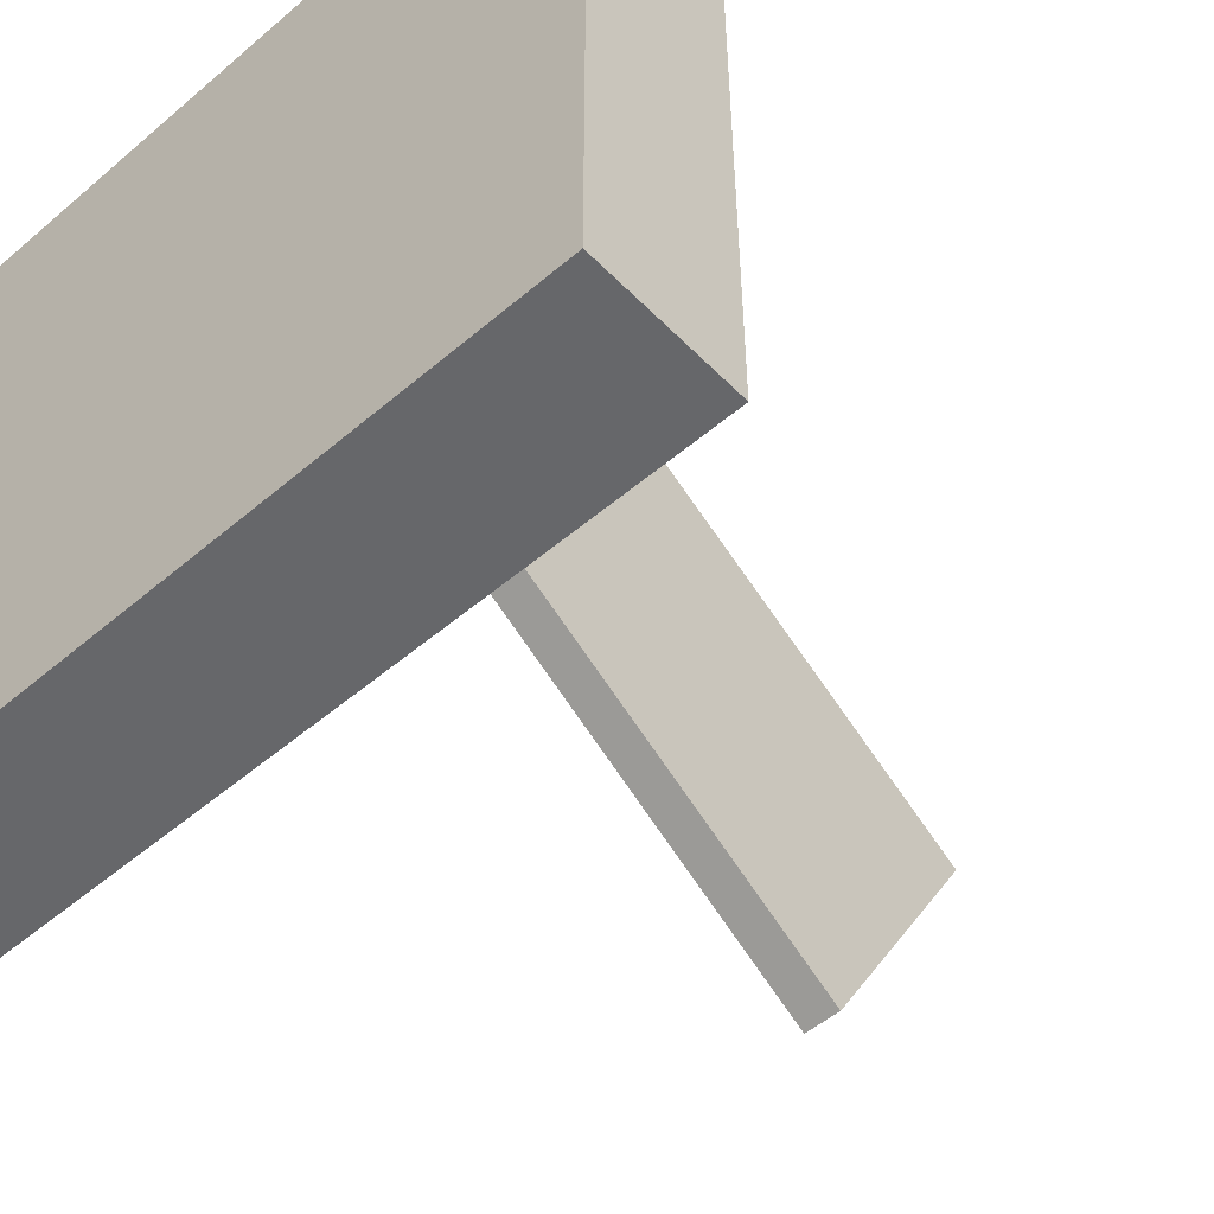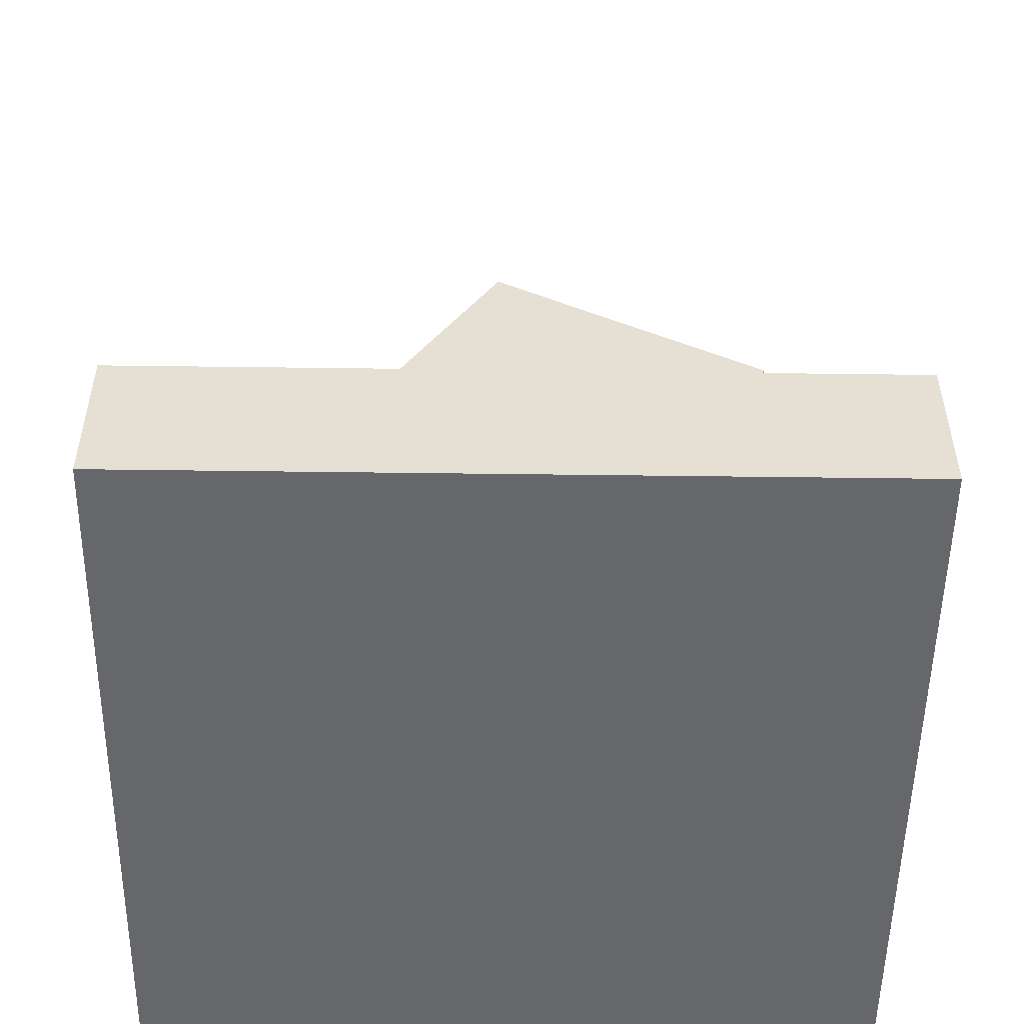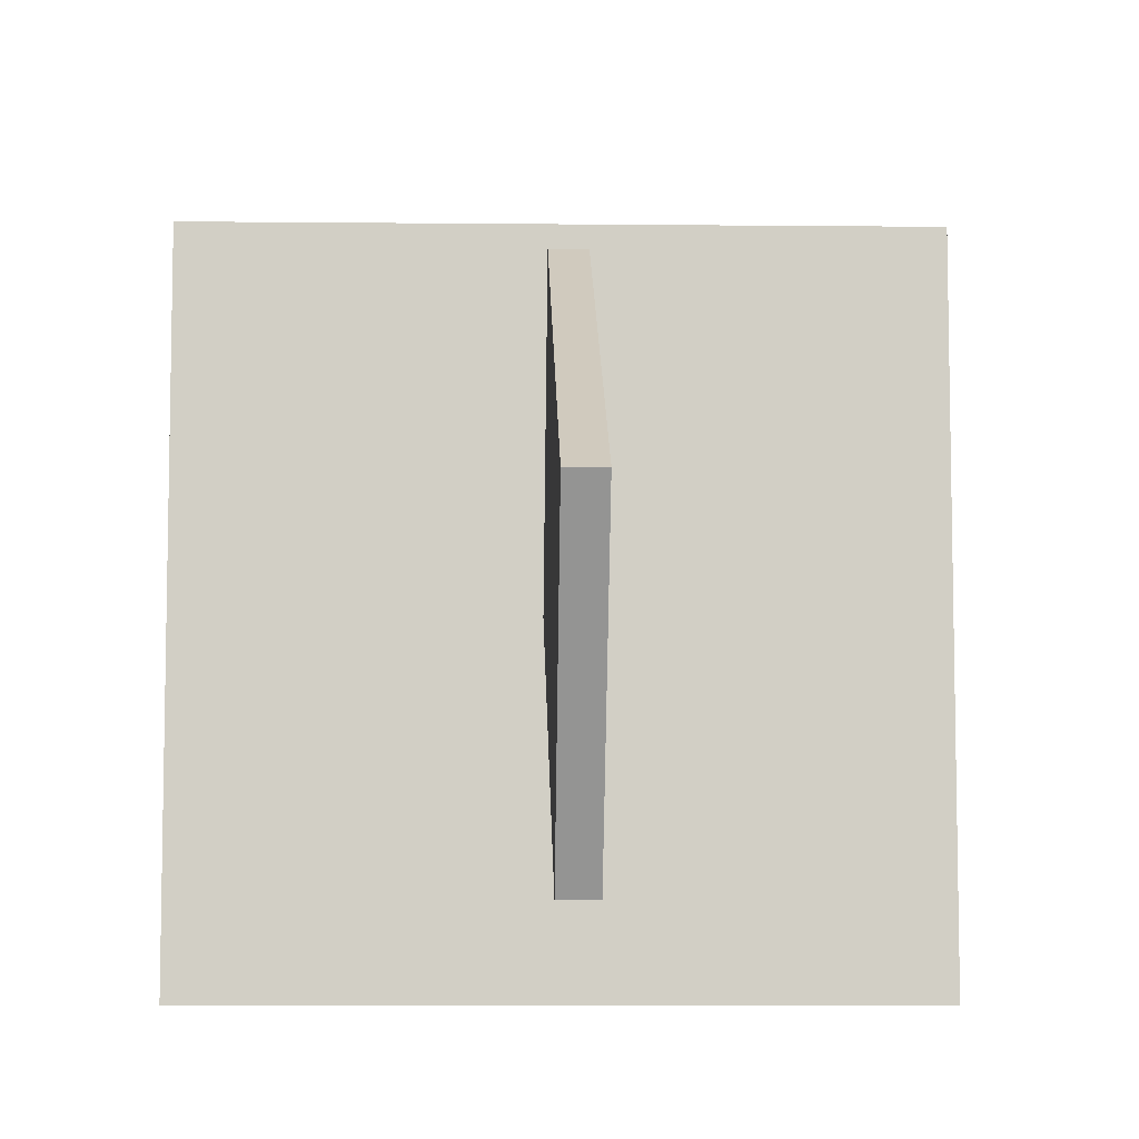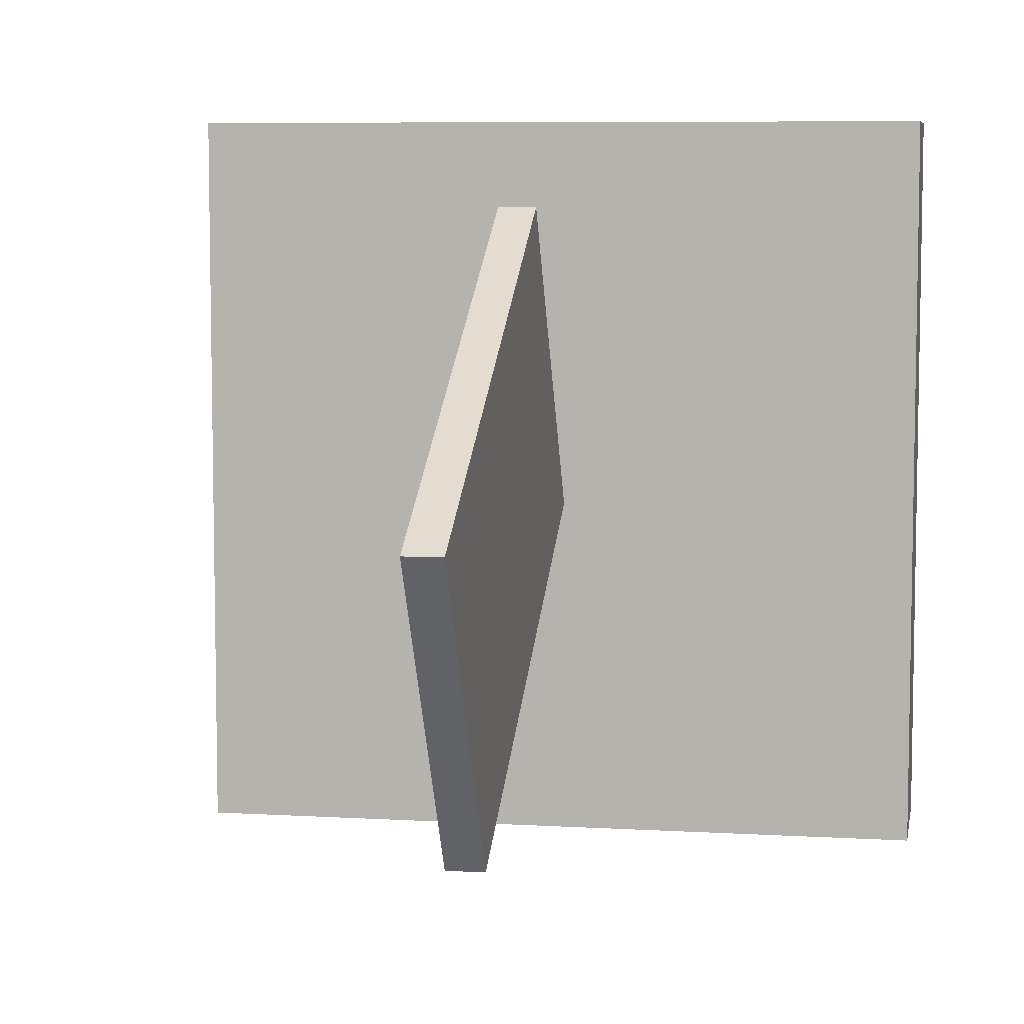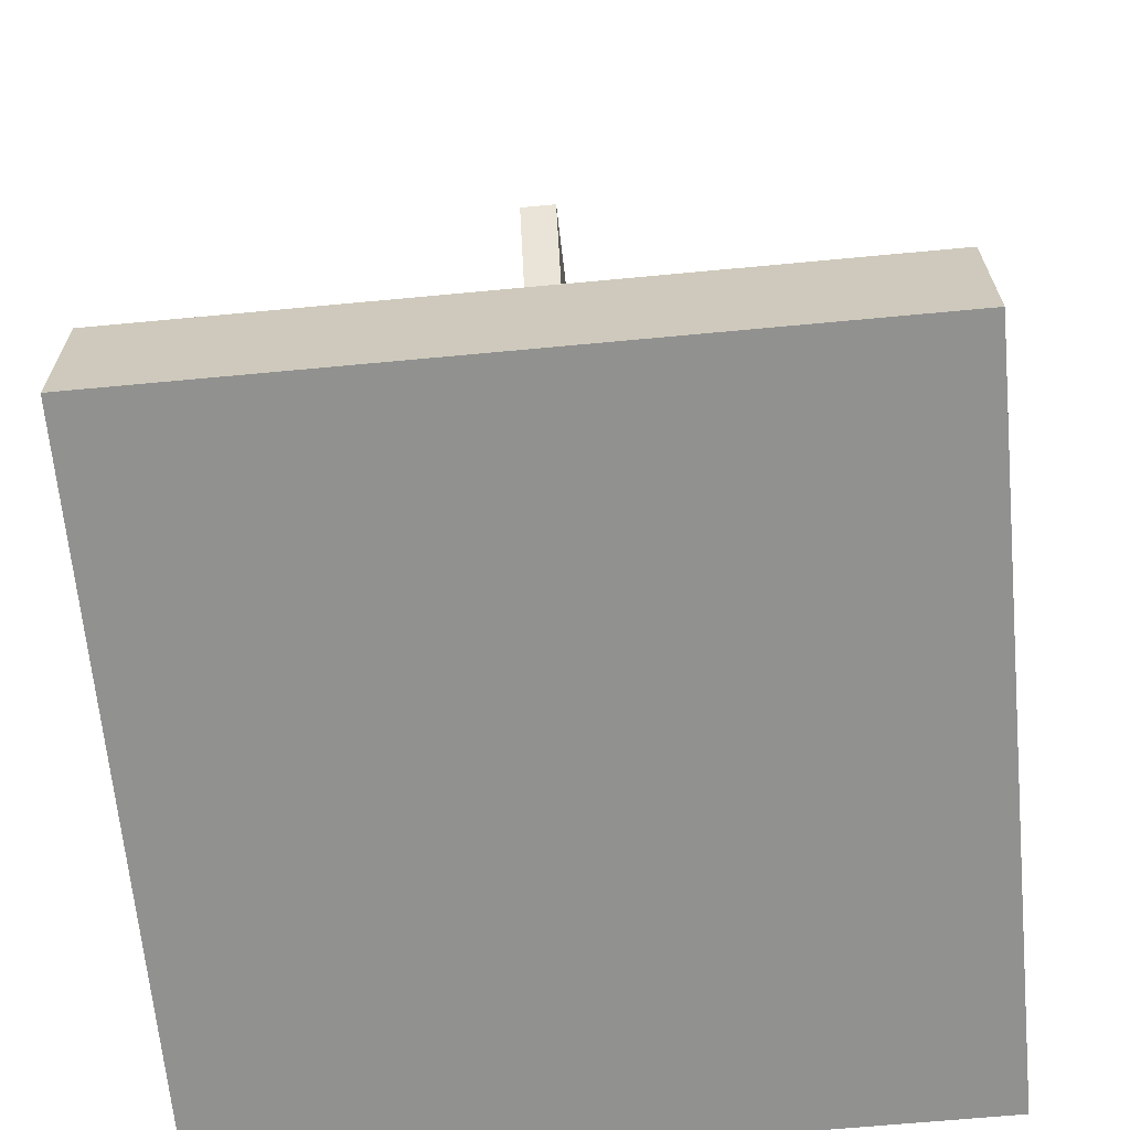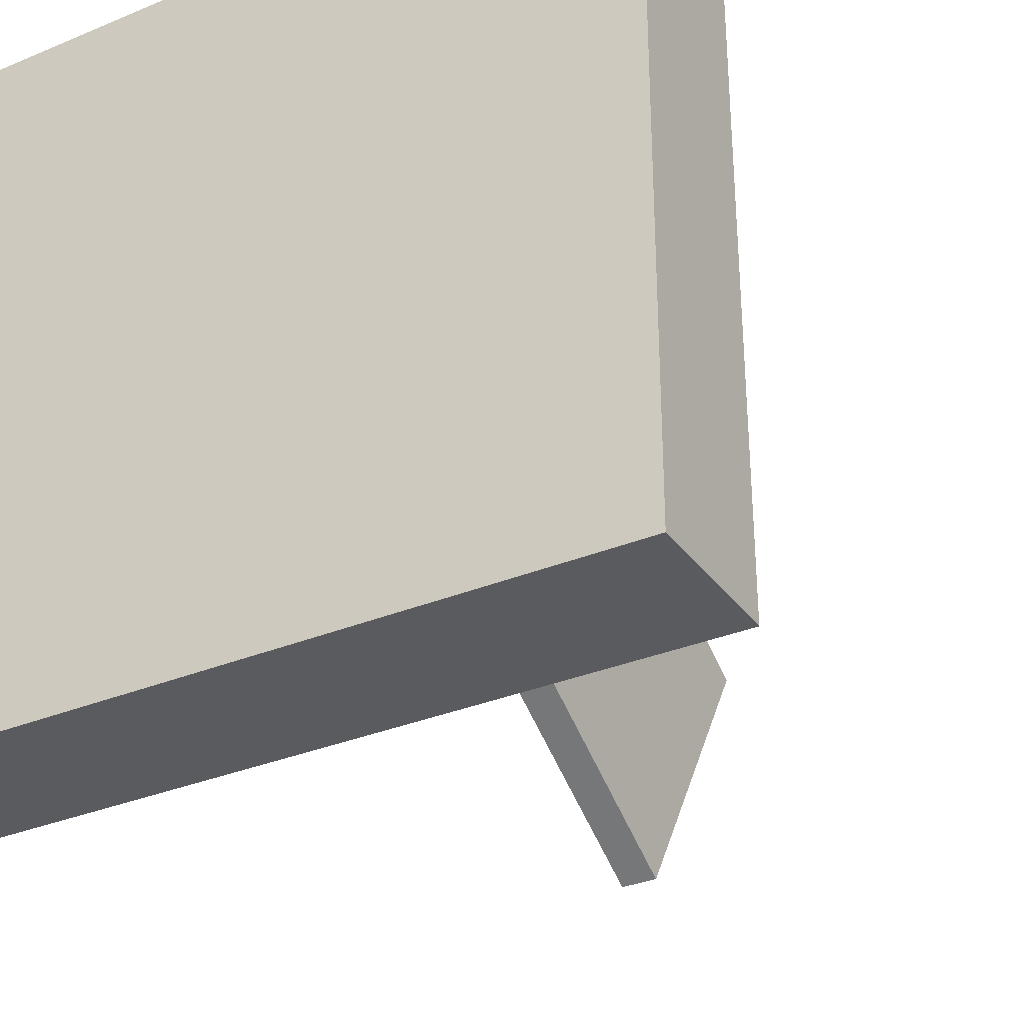
<metadata>
{"format":"obj","ext":"obj","renderer":"f3d","projection":"perspective","resolution":1024,"background":"white","views":[{"elev":-52.1,"azim":42.6,"up":"+Z"},{"elev":-52.1,"azim":89.2,"up":"+Y"},{"elev":-7.7,"azim":178.4,"up":"+Z"},{"elev":7.2,"azim":-170.3,"up":"+Z"},{"elev":-66.0,"azim":-174.6,"up":"+Y"},{"elev":-32.6,"azim":30.0,"up":"+Z"}]}
</metadata>
<code>
g default
v -0.1011 1.772 1.591
v 0.1011 1.772 1.591
v -0.1011 4.284 0.09289
v 0.1011 4.284 0.0929
v -0.1011 3.28 -1.591
v 0.1011 3.28 -1.591
v -0.1011 0.7677 -0.09289
v 0.1011 0.7677 -0.0929
g pCube1
f 1 2 4 3
f 3 4 6 5
f 5 6 8 7
f 7 8 2 1
f 2 8 6 4
f 7 1 3 5
g default
v -2.054 -0.4223 2.054
v 2.054 -0.4223 2.054
v -2.054 0.4223 2.054
v 2.054 0.4223 2.054
v -2.054 0.4223 -2.054
v 2.054 0.4223 -2.054
v -2.054 -0.4223 -2.054
v 2.054 -0.4223 -2.054
g pCube2
f 9 10 12 11
f 11 12 14 13
f 13 14 16 15
f 15 16 10 9
f 10 16 14 12
f 15 9 11 13

</code>
